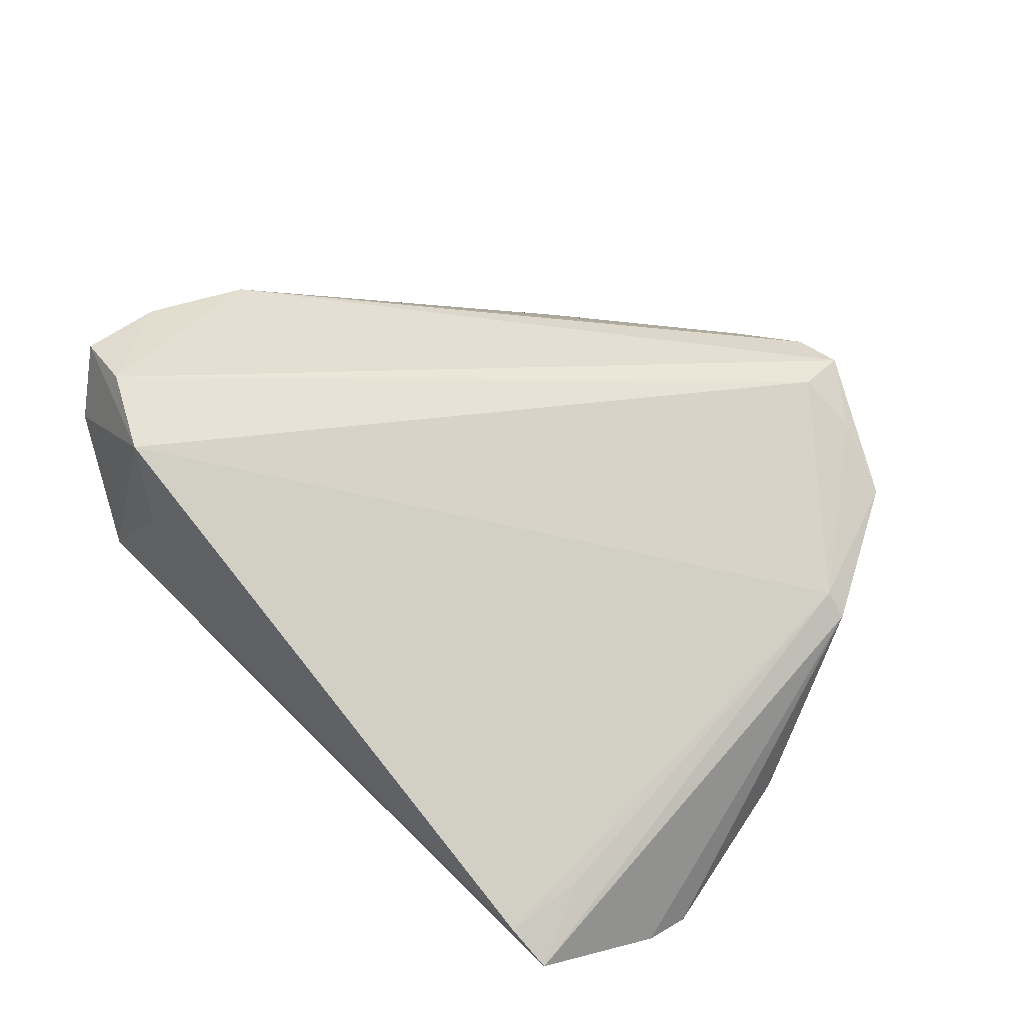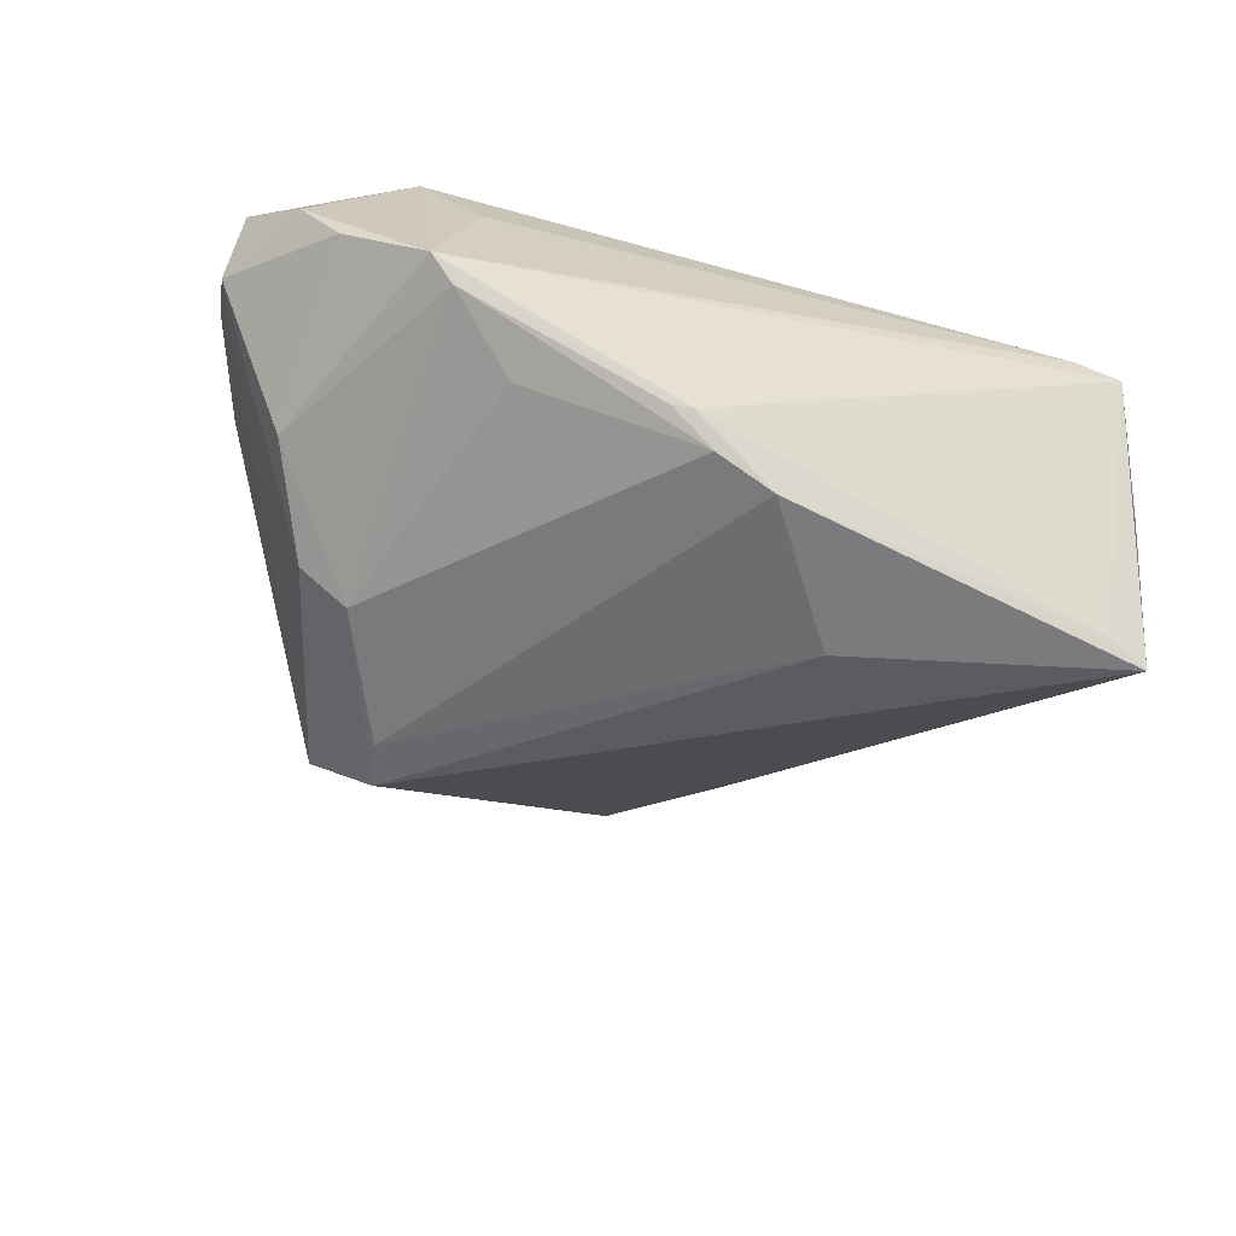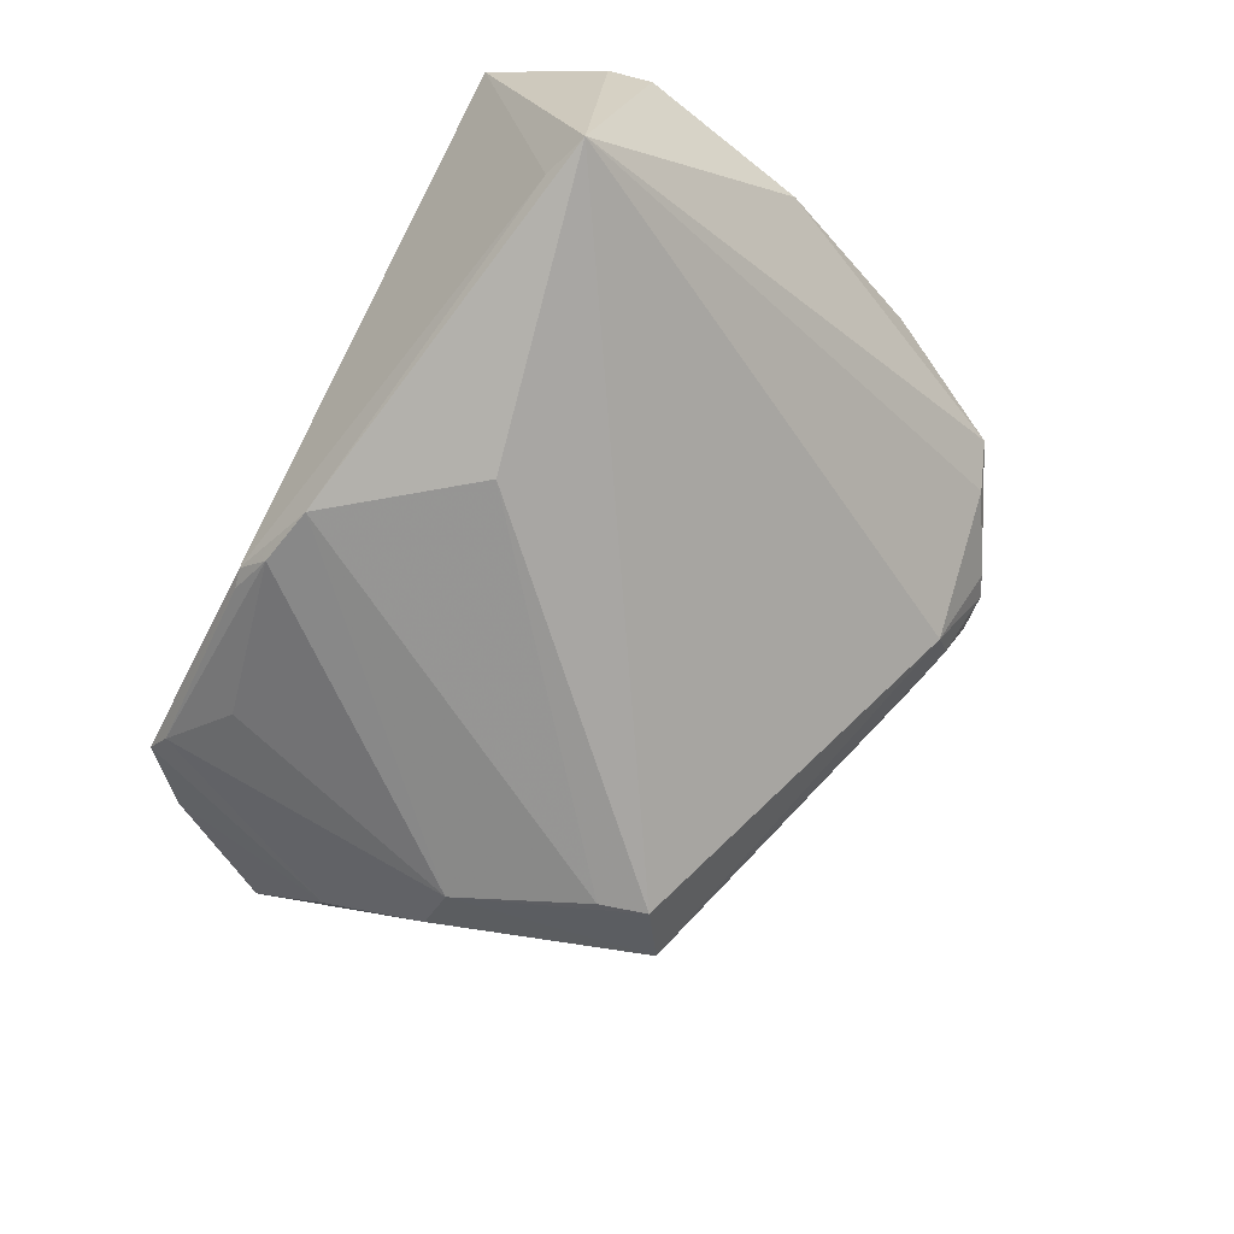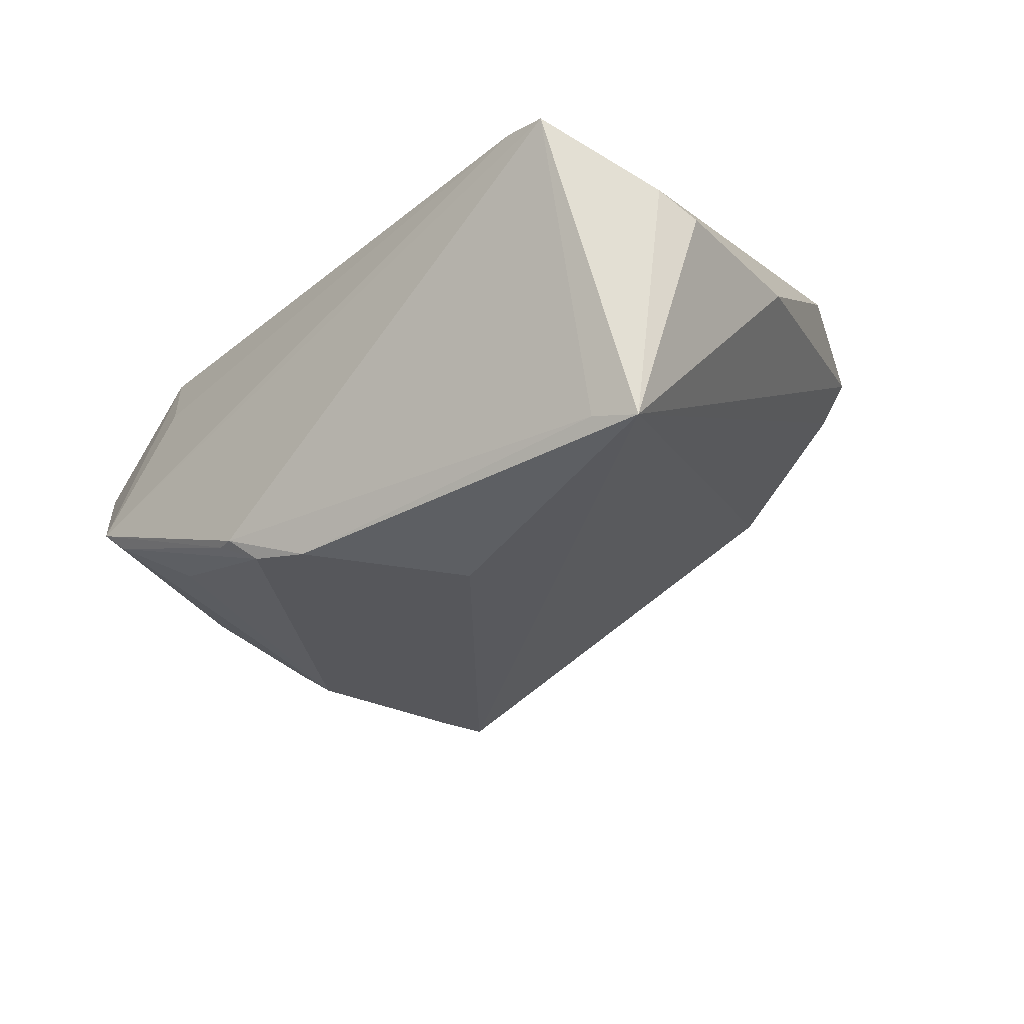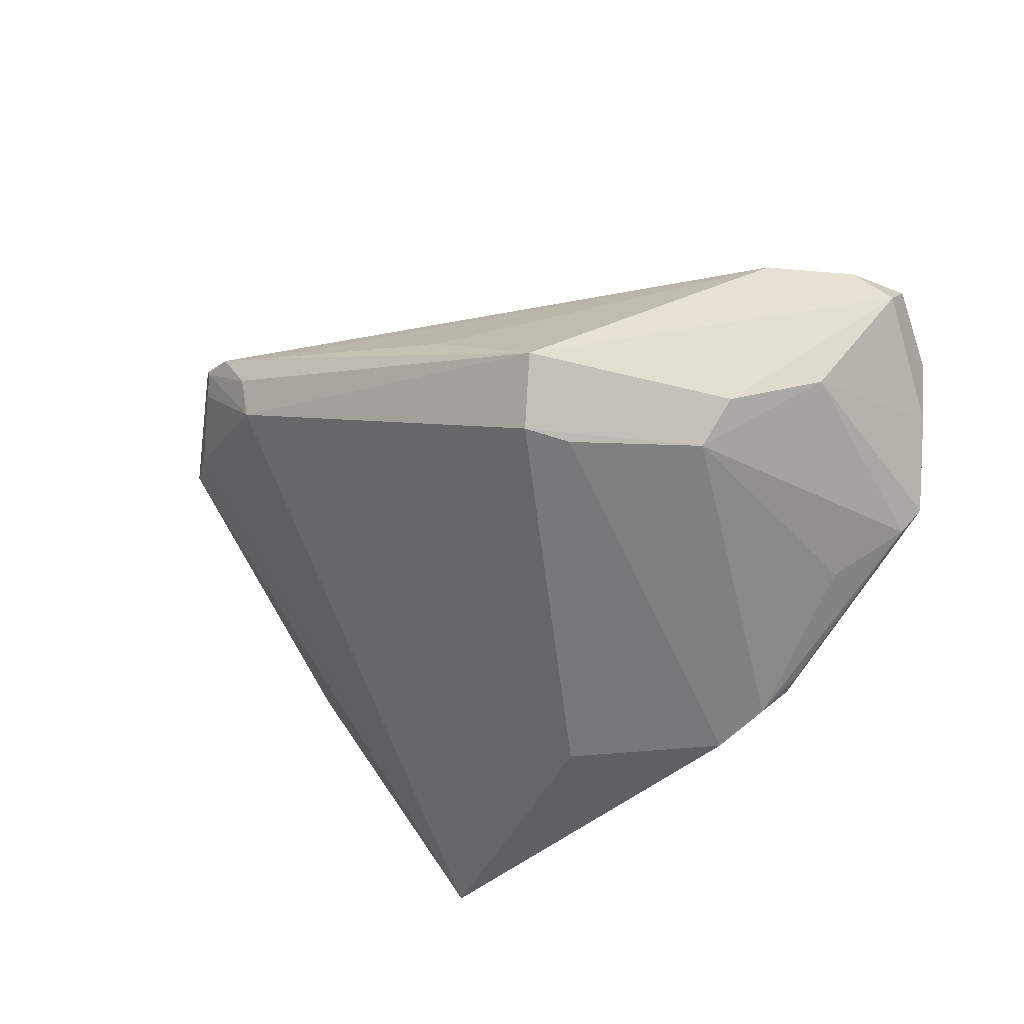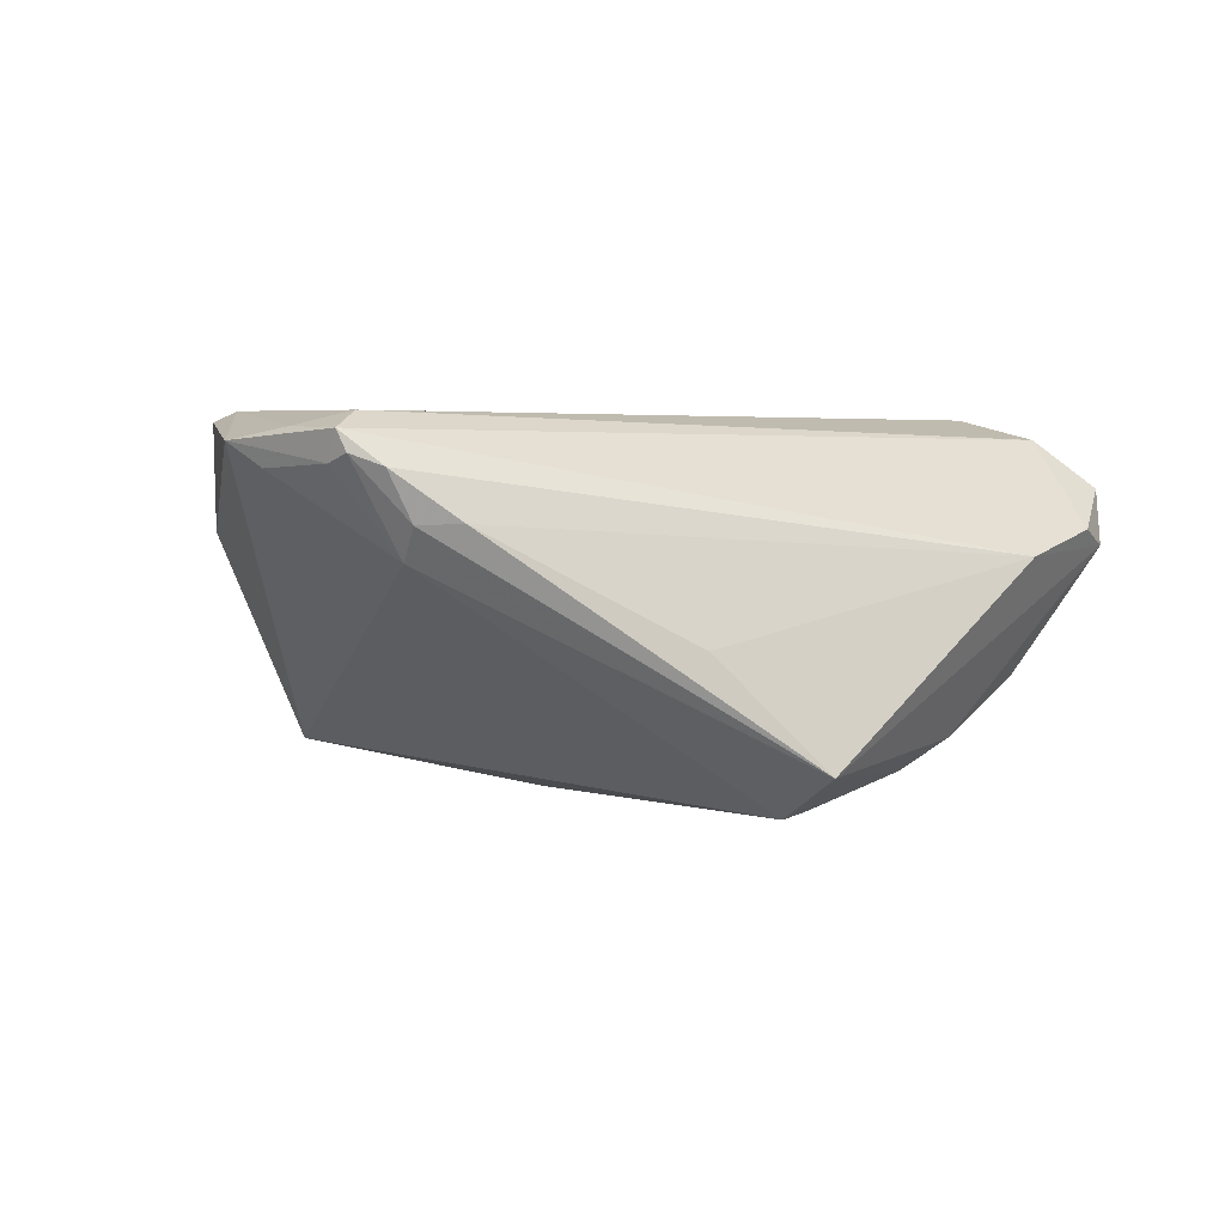
<metadata>
{"format":"obj","ext":"obj","renderer":"f3d","projection":"perspective","resolution":1024,"background":"white","views":[{"elev":77.5,"azim":-135.5,"up":"+Z"},{"elev":-49.7,"azim":157.4,"up":"+Z"},{"elev":-71.5,"azim":-117.6,"up":"+Z"},{"elev":-29.0,"azim":-134.9,"up":"+Z"},{"elev":-54.9,"azim":51.7,"up":"+Z"},{"elev":2.5,"azim":13.5,"up":"+Z"}]}
</metadata>
<code>
v 0.01254 0.03416 -0.02117
v 0.01514 0.03353 -0.02102
v -0.003973 -0.05199 0.008617
v 0.05698 0.02487 0.006076
v 0.03125 0.02707 -0.01726
v 0.02081 -0.03846 -0.006012
v -0.05706 0.01571 0.005753
v 0.03858 -0.005817 -0.02278
v -0.01211 -0.05548 0.01489
v -0.04503 0.02318 -0.02158
v 0.001245 0.03026 -0.026
v 0.03668 0.02869 0.0117
v 0.06126 0.006703 0.007612
v -0.04117 0.03372 0.01837
v -0.05099 0.02131 -0.02309
v -0.009732 -0.05309 0.008396
v -0.0129 0.01285 -0.02809
v 0.05182 0.005924 -0.01108
v 0.04483 -0.005676 -0.01842
v -0.04743 0.03416 0.01717
v 0.009237 0.03181 -0.02433
v -0.02568 -0.04954 0.01968
v -0.01659 -0.05568 0.01645
v -0.05278 -0.006497 0.007103
v -0.01182 -0.05032 0.00408
v 0.03455 -0.03285 -0.02086
v -0.04033 -0.02927 0.02227
v 0.05348 0.01826 0.01939
v 0.06187 0.01729 0.01289
v 0.04364 0.03416 -0.008604
v 0.06267 0.01283 0.005461
v -0.01766 -0.04977 0.02144
v 0.05259 0.02772 -0.0007845
v -0.01798 -0.05546 0.01924
v 0.02943 -0.02198 -0.02614
v -0.05553 0.02096 0.008478
v -0.01945 -0.05399 0.0153
v -0.03516 -0.04569 0.0182
v -0.04386 -0.02848 0.0209
v -0.0427 0.02314 0.01884
v 0.04043 0.03296 -0.01152
v 0.05543 -0.005385 0.004332
v -0.0296 -0.04792 0.01489
v 0.02757 -0.0281 -0.02645
v 0.04316 0.02365 0.02227
f 15 44 25
f 44 26 25
f 20 15 36
f 36 15 7
f 15 24 7
f 42 26 31
f 8 26 44
f 17 44 15
f 15 25 43
f 23 25 16
f 16 25 26
f 14 27 45
f 12 14 45
f 39 7 24
f 36 7 39
f 39 20 36
f 27 20 39
f 45 28 29
f 31 26 19
f 26 8 19
f 35 8 44
f 44 17 35
f 37 25 23
f 37 43 25
f 32 28 45
f 45 27 32
f 27 22 32
f 40 20 27
f 27 14 40
f 40 14 20
f 20 14 30
f 14 12 30
f 30 12 45
f 38 39 24
f 38 24 15
f 15 43 38
f 38 22 27
f 27 39 38
f 43 37 38
f 26 42 6
f 3 16 26
f 26 6 3
f 3 6 42
f 28 42 13
f 13 29 28
f 13 42 31
f 31 29 13
f 34 42 28
f 28 32 34
f 34 32 22
f 34 37 23
f 34 38 37
f 22 38 34
f 20 30 1
f 4 29 31
f 45 29 4
f 4 30 45
f 31 19 18
f 18 19 8
f 9 3 42
f 42 34 9
f 9 34 23
f 23 16 9
f 16 3 9
f 15 20 10
f 20 1 10
f 11 17 15
f 15 10 11
f 11 10 1
f 8 35 11
f 11 35 17
f 33 4 31
f 30 4 33
f 31 18 33
f 33 18 30
f 8 5 41
f 41 18 8
f 30 18 41
f 21 11 1
f 21 41 5
f 8 11 21
f 21 5 8
f 2 21 1
f 41 21 2
f 2 1 30
f 30 41 2

</code>
